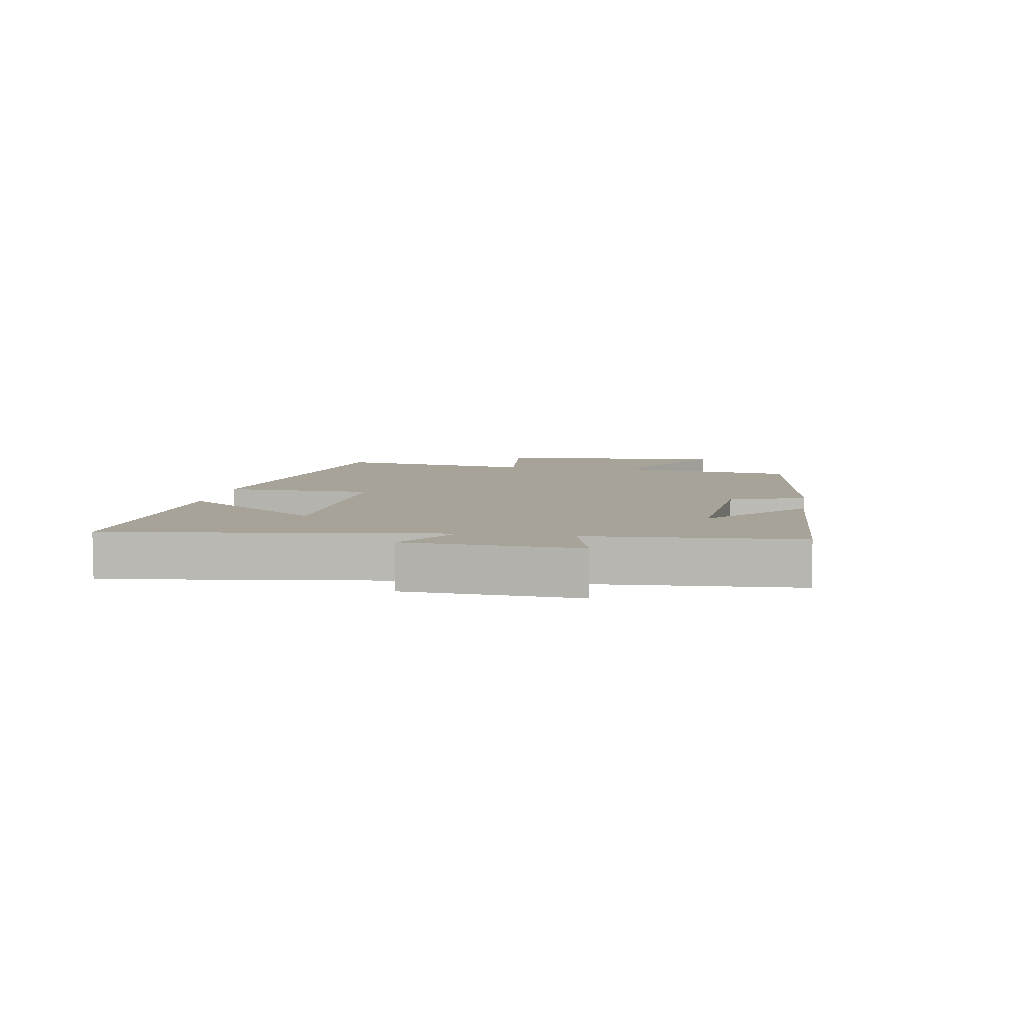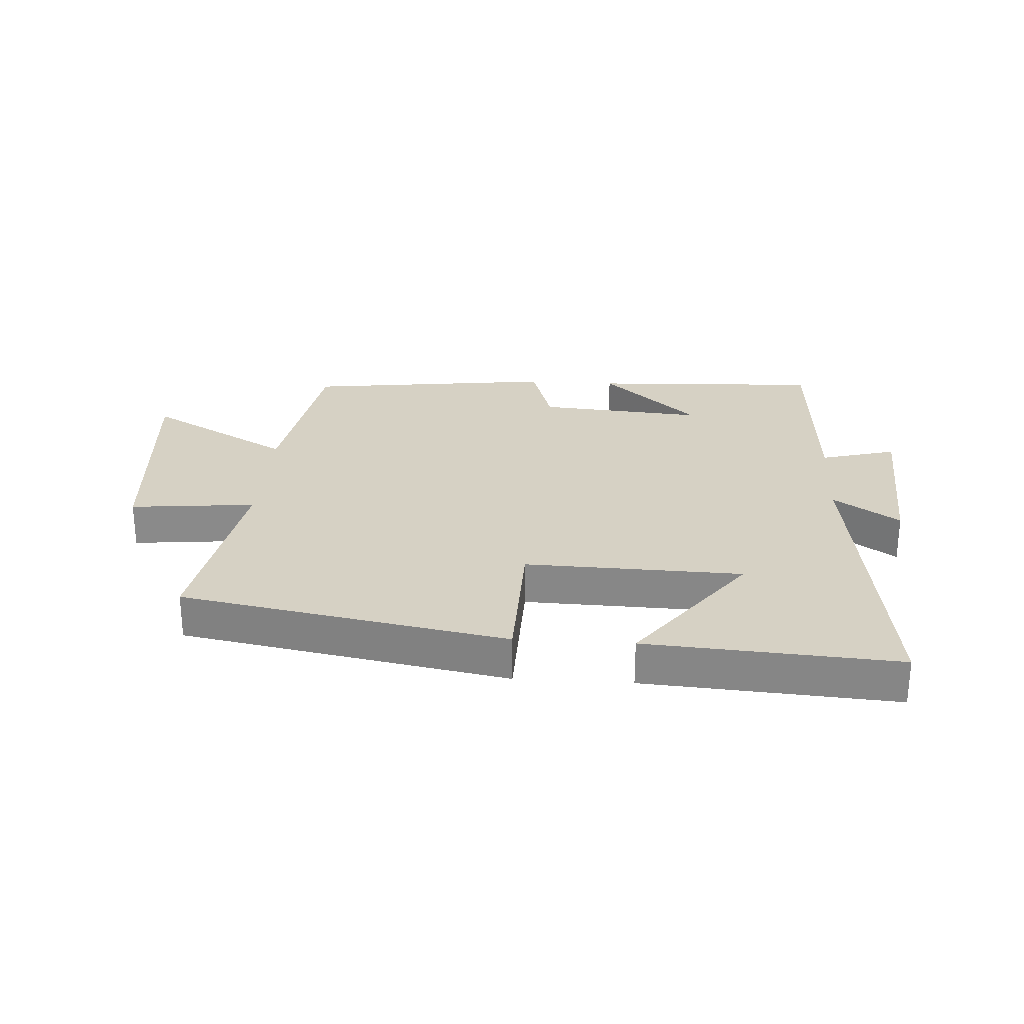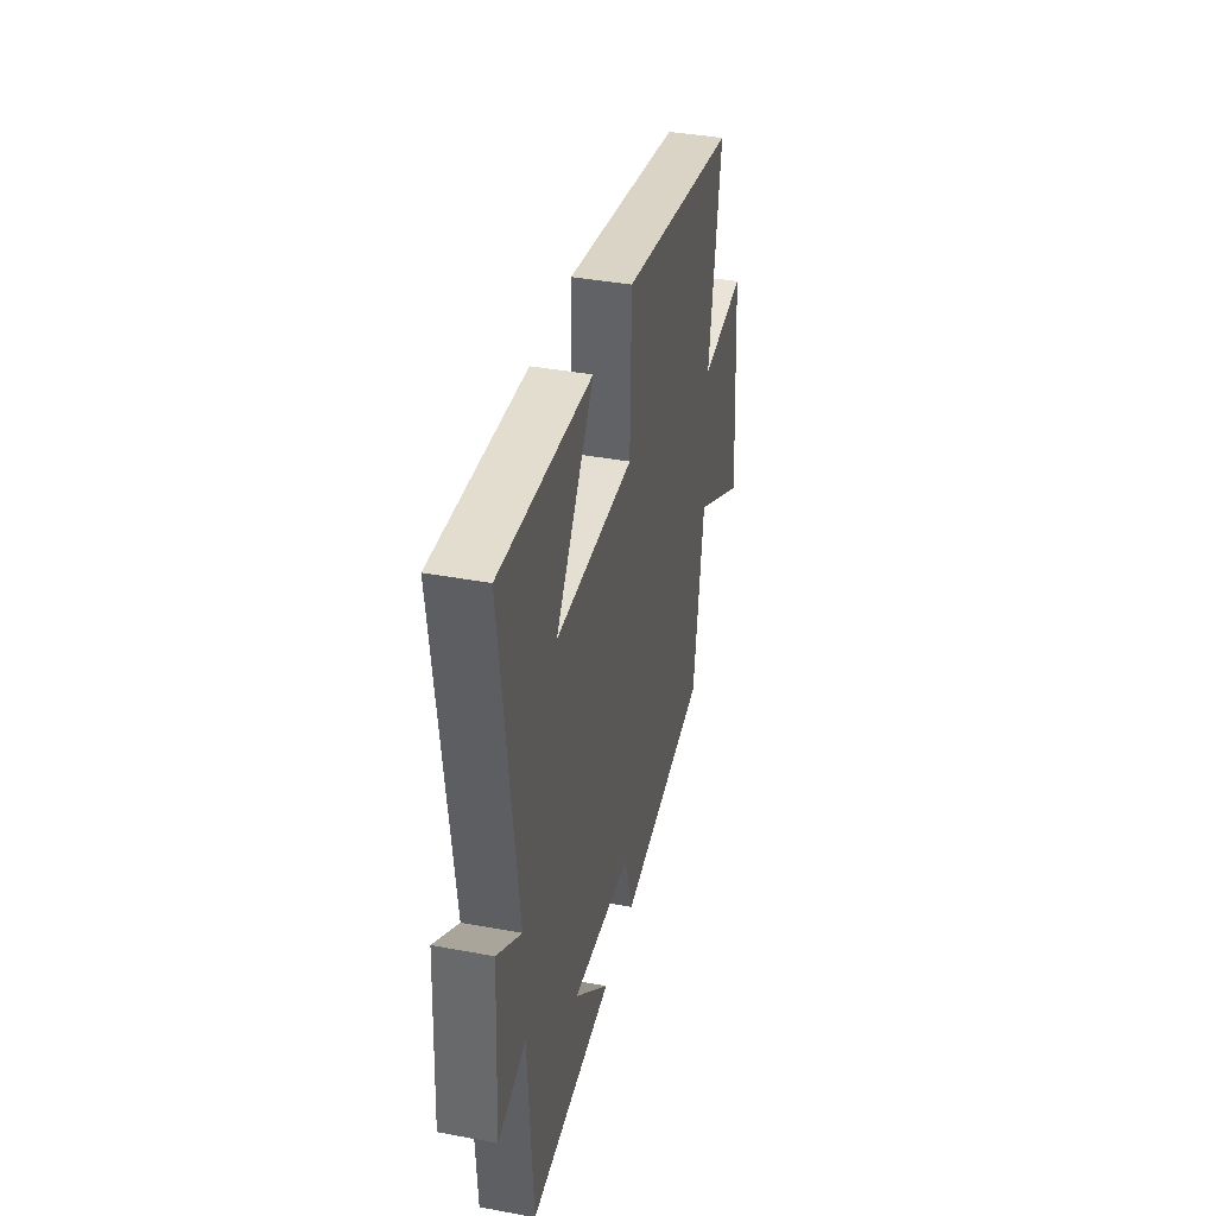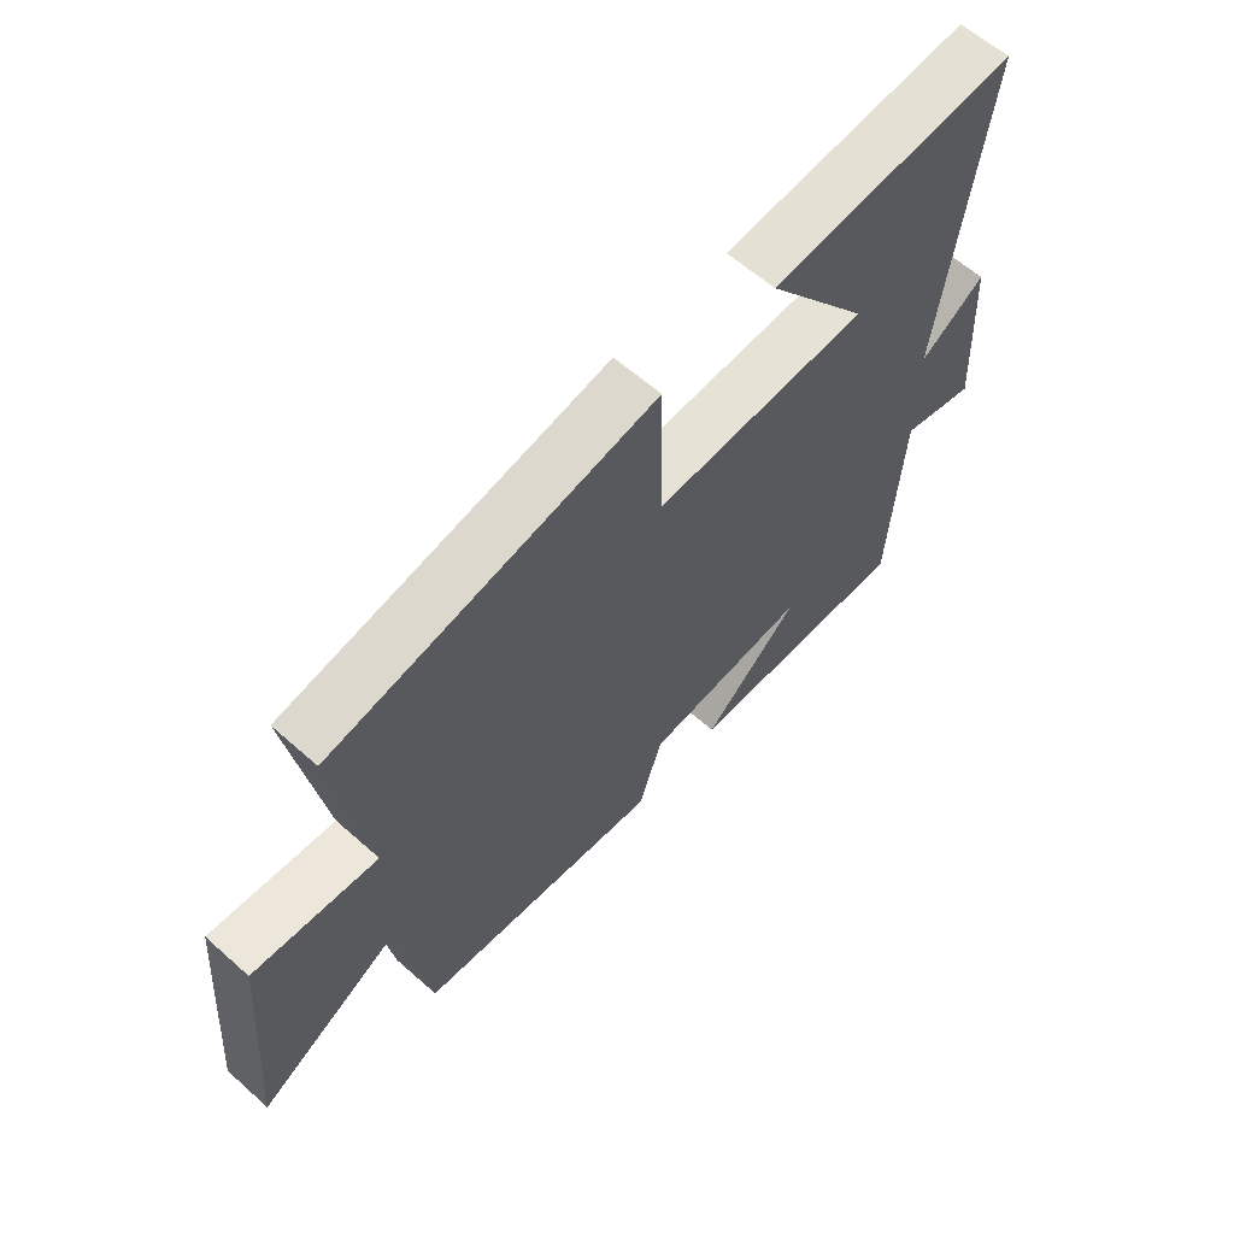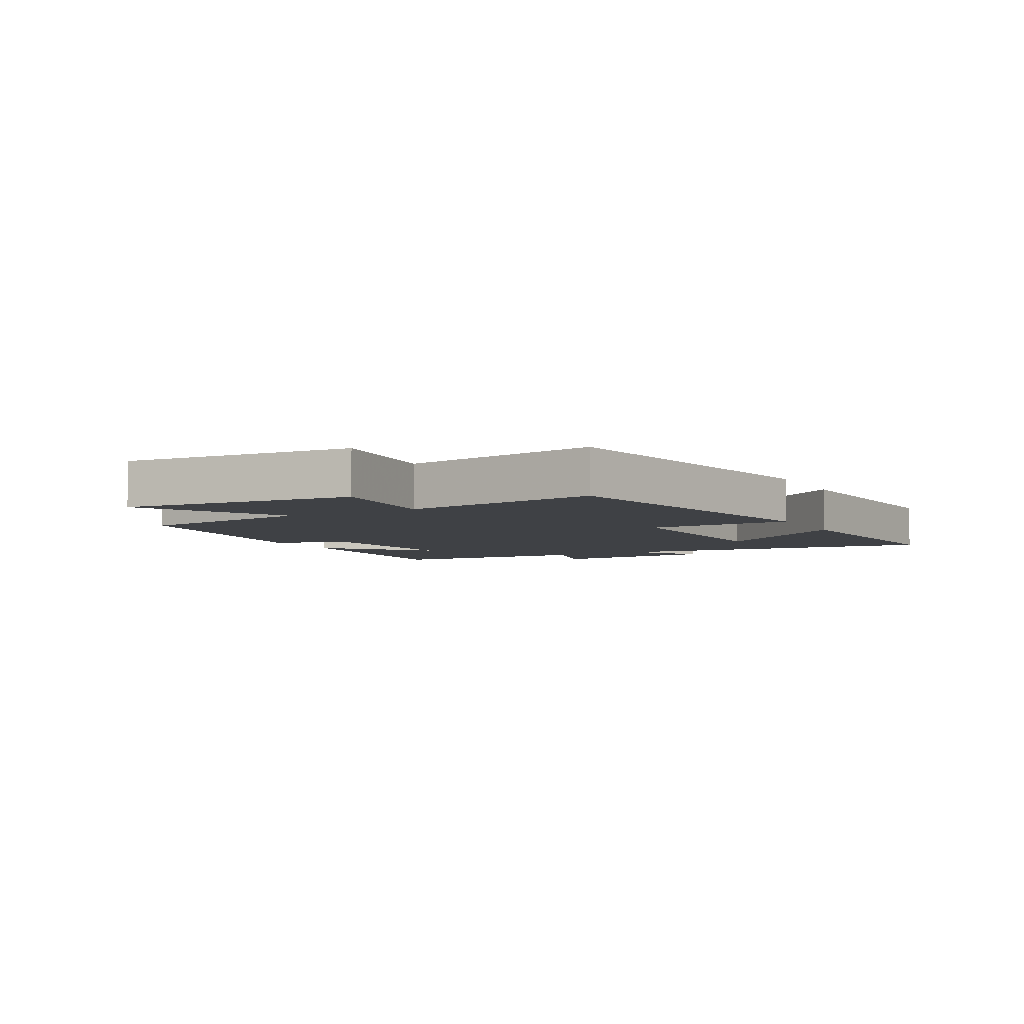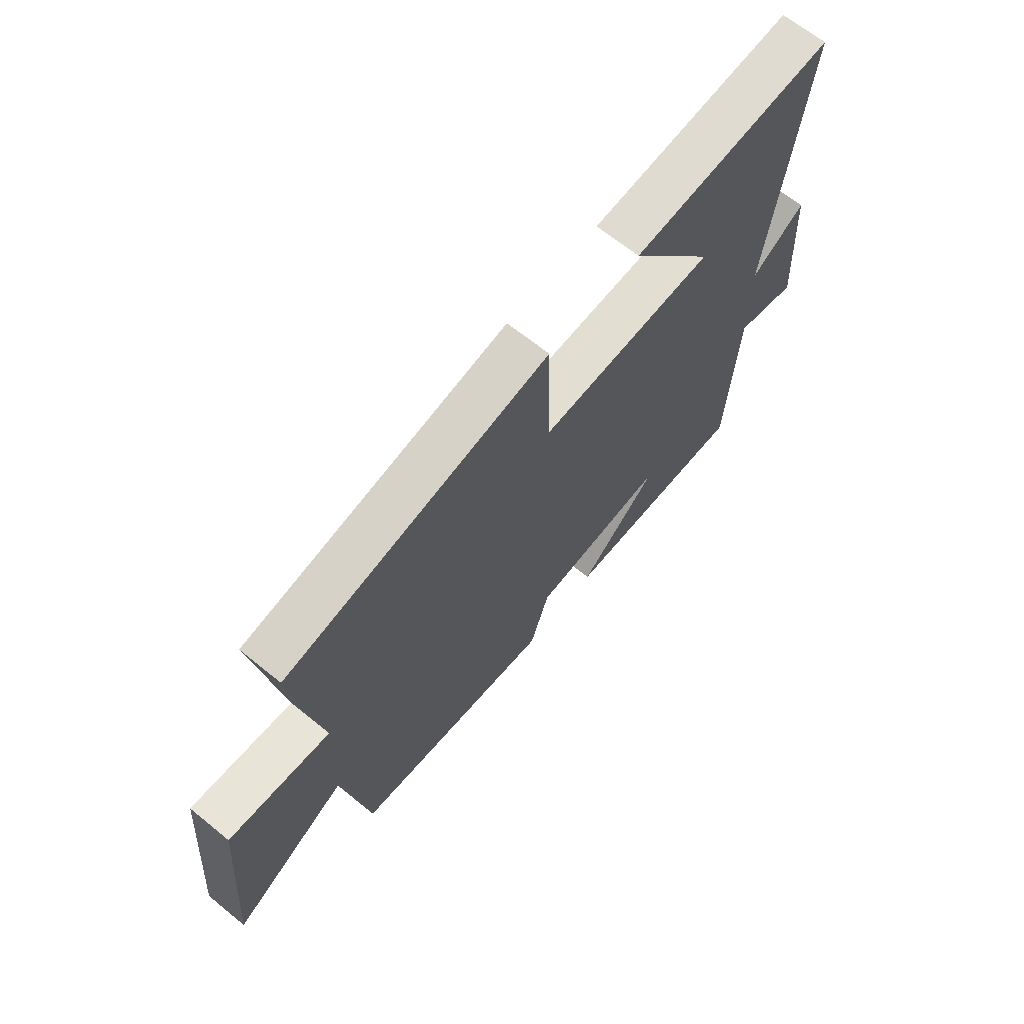
<metadata>
{"format":"obj","ext":"obj","renderer":"f3d","projection":"perspective","resolution":1024,"background":"white","views":[{"elev":6.9,"azim":99.3,"up":"+Y"},{"elev":26.8,"azim":3.7,"up":"+Y"},{"elev":38.6,"azim":103.2,"up":"+Z"},{"elev":61.3,"azim":-47.9,"up":"+Z"},{"elev":-5.3,"azim":-61.4,"up":"+Y"},{"elev":66.2,"azim":-50.8,"up":"+Z"}]}
</metadata>
<code>
v -0.453 0.07 -0.448
v -0.5 0.07 -0.152
v -0.736 0.07 -0.285
v -0.704 0.07 0.097
v -0.5 0.07 0.076
v -0.554 0.07 0.403
v -0.024 0.07 0.5
v -0.019 0.07 0.261
v 0.333 0.07 0.271
v 0.162 0.07 0.5
v 0.569 0.07 0.528
v 0.5 0.07 -0.008
v 0.607 0.07 0.064
v 0.623 0.07 -0.214
v 0.5 0.07 -0.18
v 0.48 0.07 -0.517
v 0.104 0.07 -0.5
v 0.262 0.07 -0.355
v -0.008 0.07 -0.377
v -0.046 0.07 -0.5
v -0.453 0 -0.448
v -0.5 0 -0.152
v -0.736 0 -0.285
v -0.704 0 0.097
v -0.5 0 0.076
v -0.554 0 0.403
v -0.024 0 0.5
v -0.019 0 0.261
v 0.333 0 0.271
v 0.162 0 0.5
v 0.569 0 0.528
v 0.5 0 -0.008
v 0.607 0 0.064
v 0.623 0 -0.214
v 0.5 0 -0.18
v 0.48 0 -0.517
v 0.104 0 -0.5
v 0.262 0 -0.355
v -0.008 0 -0.377
v -0.046 0 -0.5
f 19 20 1 2
f 18 19 2
f 15 16 17 18
f 15 18 2
f 12 13 14 15
f 12 15 2
f 9 10 11
f 9 11 12
f 8 9 12 2
f 5 6 7 8
f 2 3 4 5
f 2 5 8
f 22 21 40 39
f 22 39 38
f 38 37 36 35
f 22 38 35
f 35 34 33 32
f 22 35 32
f 31 30 29
f 32 31 29
f 22 32 29 28
f 28 27 26 25
f 25 24 23 22
f 28 25 22
f 1 21 22 2
f 2 22 23 3
f 3 23 24 4
f 4 24 25 5
f 5 25 26 6
f 6 26 27 7
f 7 27 28 8
f 8 28 29 9
f 9 29 30 10
f 10 30 31 11
f 11 31 32 12
f 12 32 33 13
f 13 33 34 14
f 14 34 35 15
f 15 35 36 16
f 16 36 37 17
f 17 37 38 18
f 18 38 39 19
f 19 39 40 20
f 20 40 21 1

</code>
